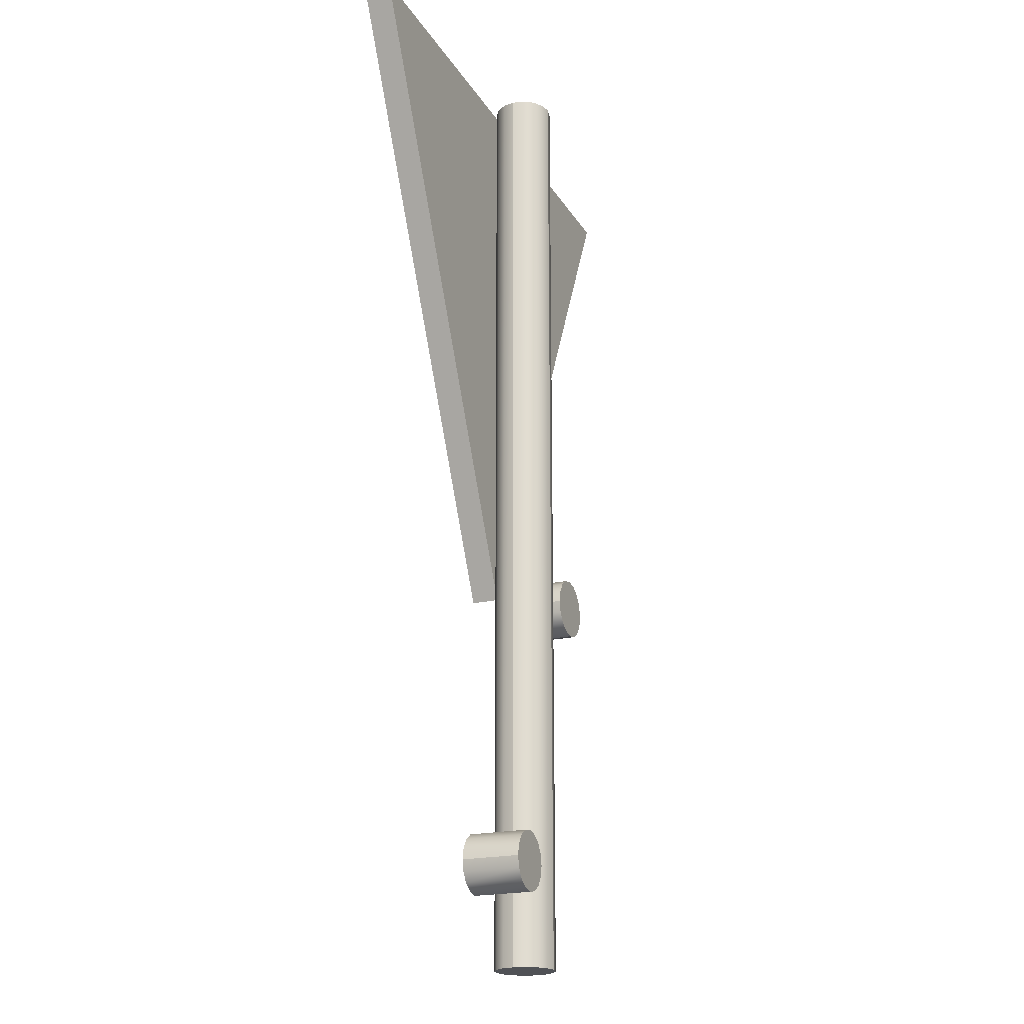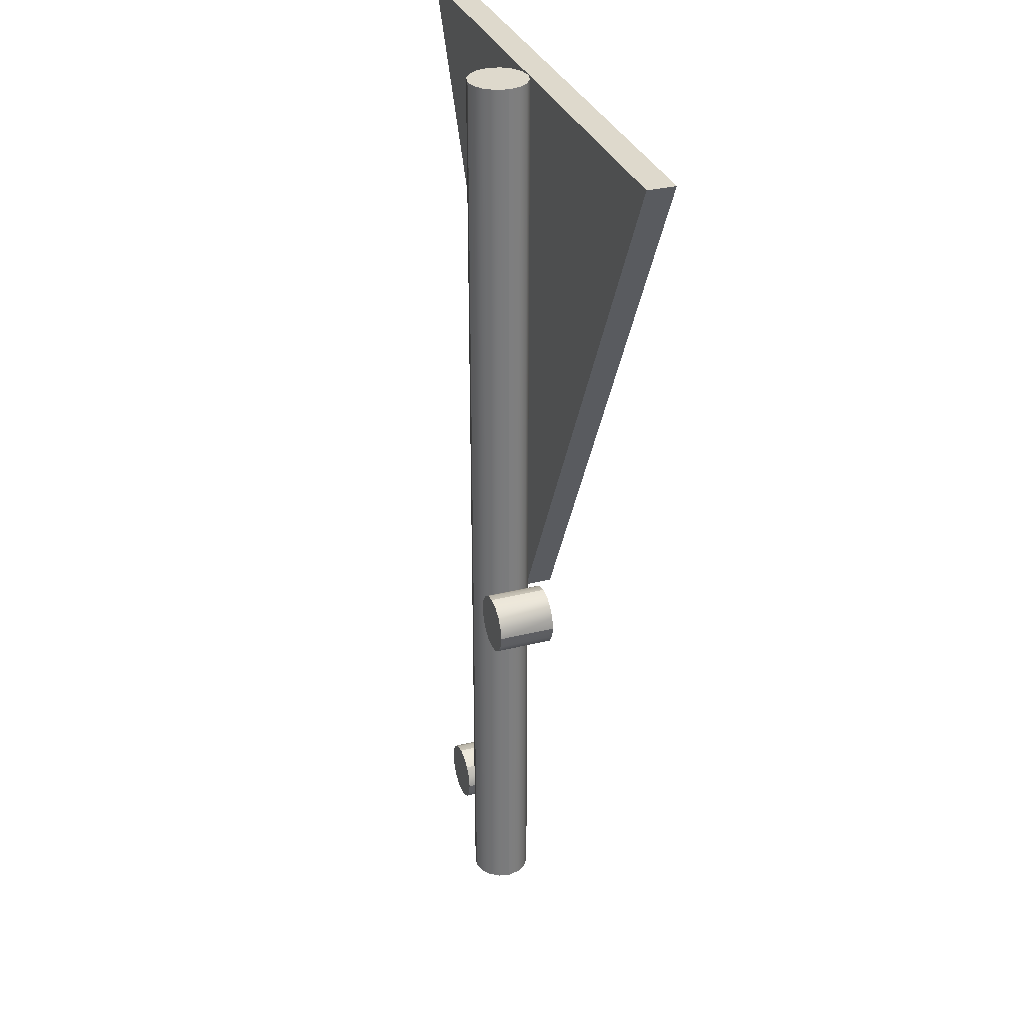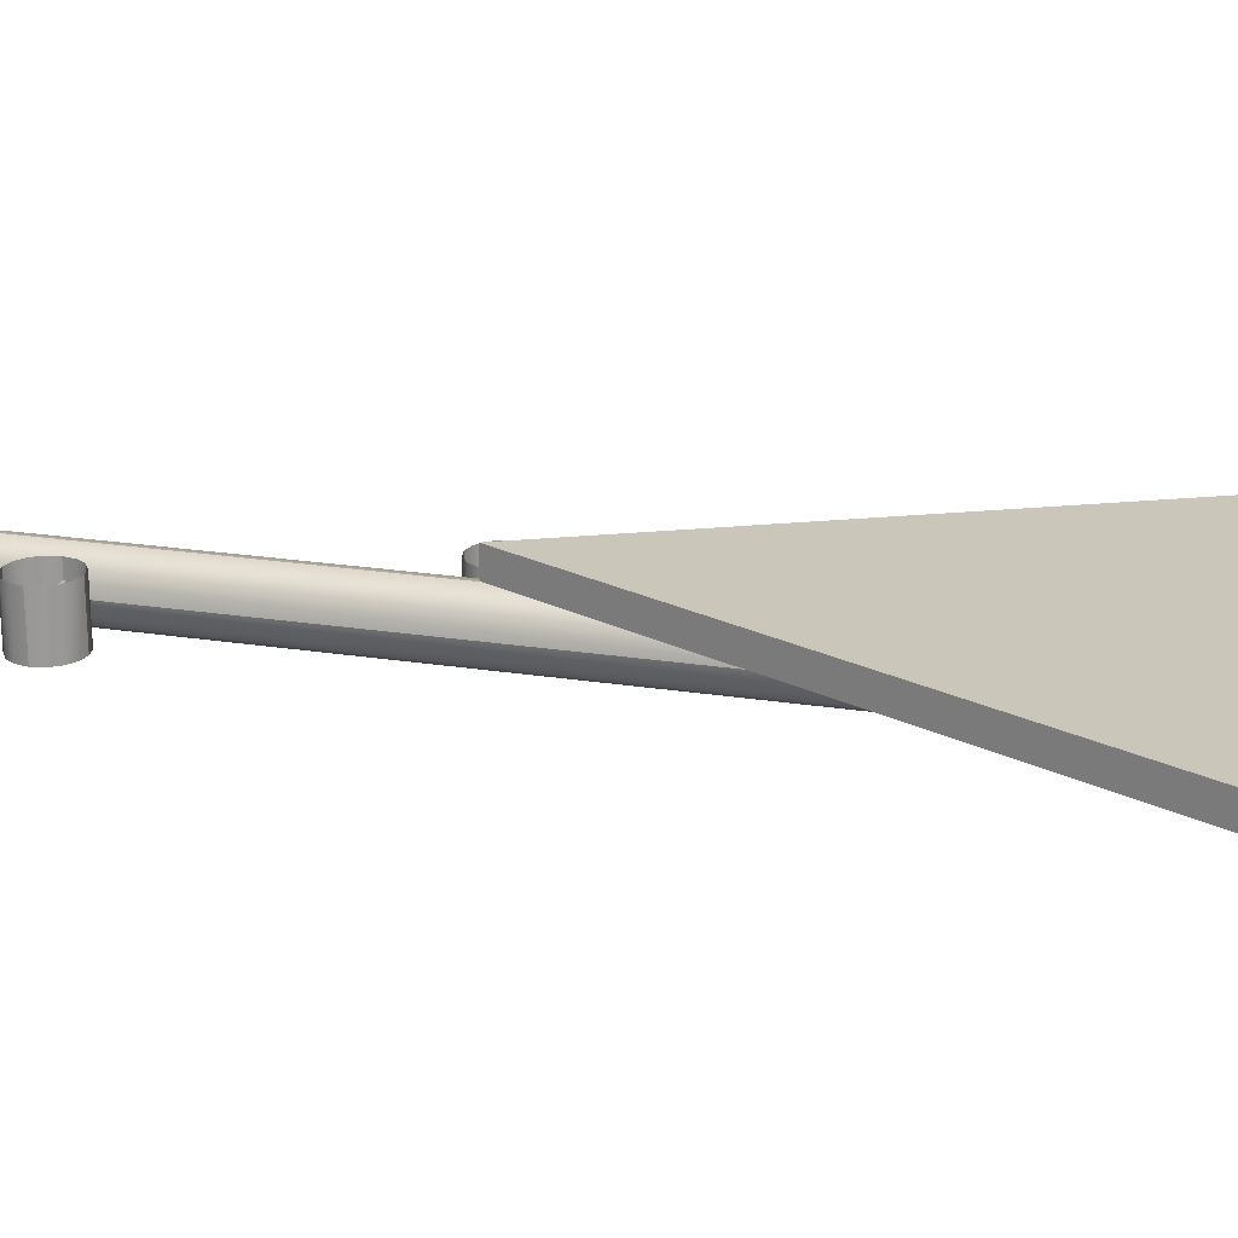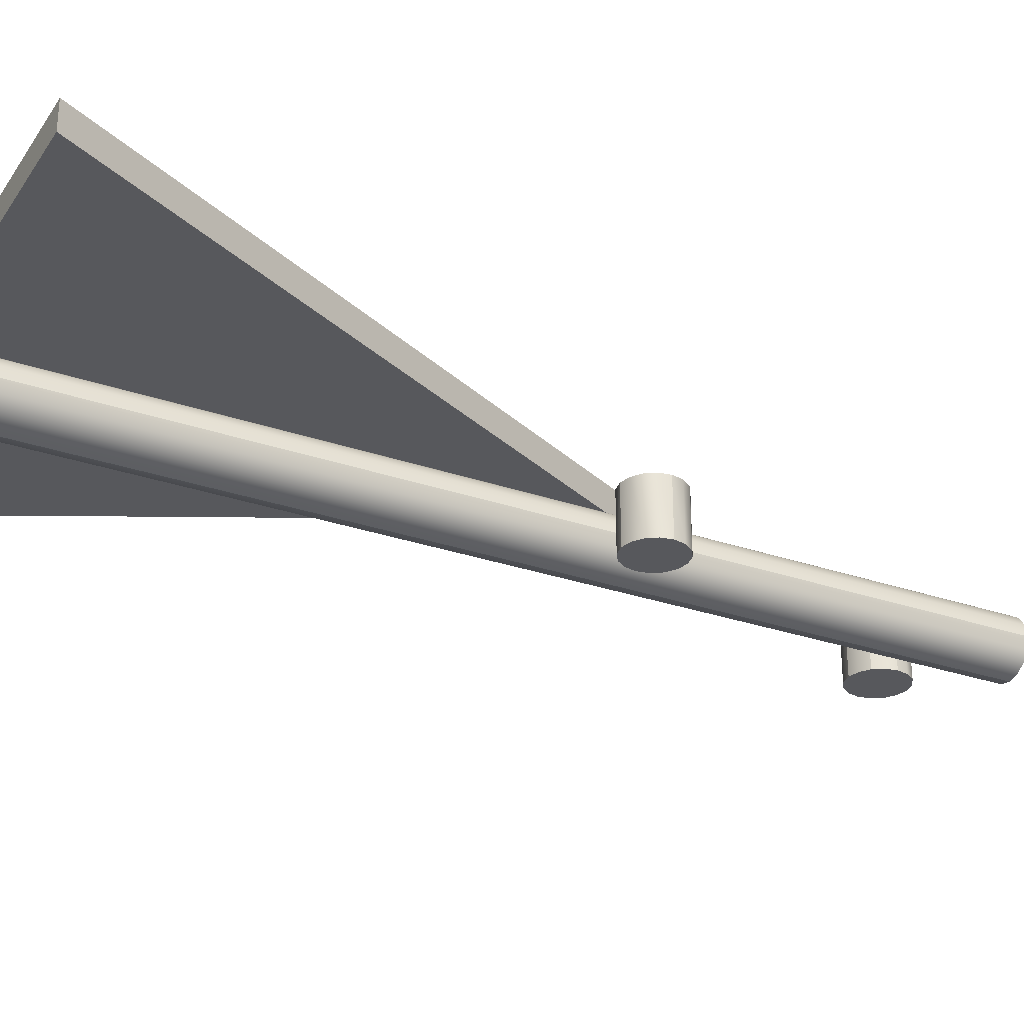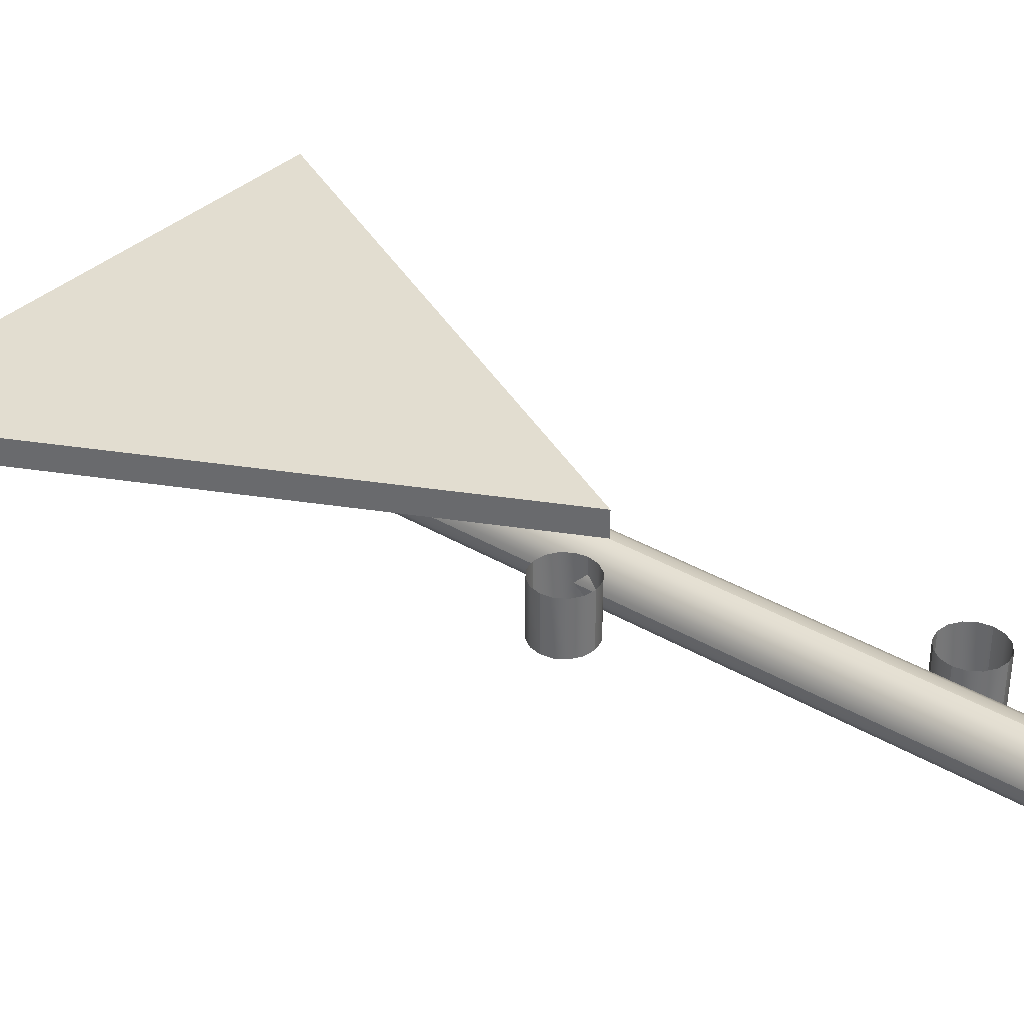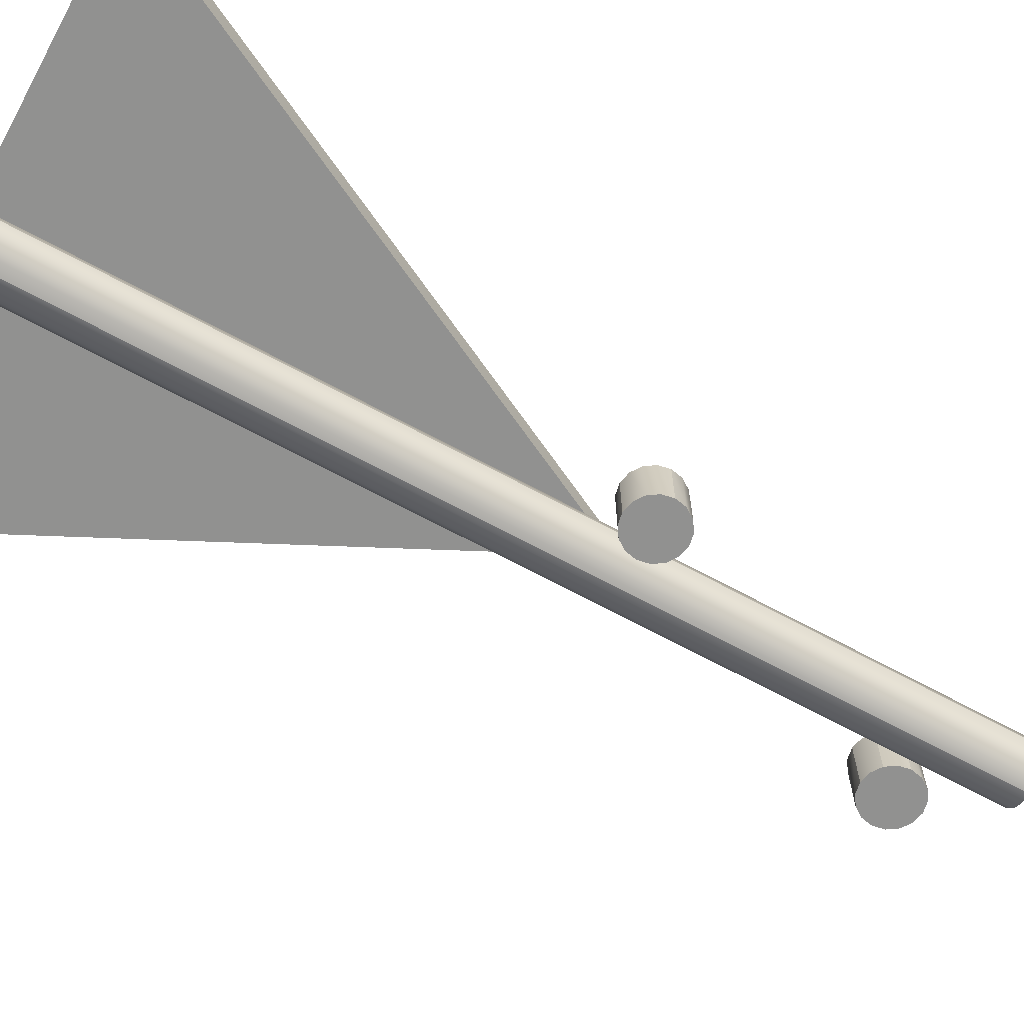
<metadata>
{"format":"obj","ext":"obj","renderer":"f3d","projection":"perspective","resolution":1024,"background":"white","views":[{"elev":-20.6,"azim":112.5,"up":"+Y"},{"elev":32.1,"azim":-109.3,"up":"+Y"},{"elev":21.1,"azim":106.0,"up":"+Z"},{"elev":-28.8,"azim":-117.5,"up":"+Z"},{"elev":35.1,"azim":-51.8,"up":"+Z"},{"elev":-66.0,"azim":-118.8,"up":"+Z"}]}
</metadata>
<code>
v -0.06 0.3688 0.03
v -0.06 0.3688 -0.03
v -0.04804 0.3711 0.03
v -0.04804 0.3711 -0.03
v -0.0379 0.3779 0.03
v -0.0379 0.3779 -0.03
v -0.03113 0.388 0.03
v -0.03113 0.388 -0.03
v -0.02875 0.4 0.03
v -0.02875 0.4 -0.03
v -0.03113 0.412 0.03
v -0.03113 0.412 -0.03
v -0.0379 0.4221 0.03
v -0.0379 0.4221 -0.03
v -0.04804 0.4289 0.03
v -0.04804 0.4289 -0.03
v -0.06 0.4313 0.03
v -0.06 0.4313 -0.03
v -0.07196 0.4289 0.03
v -0.07196 0.4289 -0.03
v -0.0821 0.4221 0.03
v -0.0821 0.4221 -0.03
v -0.08887 0.412 0.03
v -0.08887 0.412 -0.03
v -0.09125 0.4 0.03
v -0.09125 0.4 -0.03
v -0.08887 0.388 0.03
v -0.08887 0.388 -0.03
v -0.0821 0.3779 0.03
v -0.0821 0.3779 -0.03
v -0.07196 0.3711 0.03
v -0.07196 0.3711 -0.03
o Cube_Cube.001
f 2 4 3
f 3 4 6
f 6 8 7
f 8 10 9
f 10 12 11
f 12 14 13
f 14 16 15
f 16 18 17
f 18 20 19
f 19 20 22
f 21 22 24
f 23 24 26
f 25 26 28
f 27 28 30
f 12 28 24
f 31 32 2
f 30 32 31
f 1 2 3
f 5 3 6
f 5 6 7
f 7 8 9
f 9 10 11
f 11 12 13
f 13 14 15
f 15 16 17
f 17 18 19
f 21 19 22
f 23 21 24
f 25 23 26
f 27 25 28
f 29 27 30
f 8 6 4
f 12 10 8
f 16 14 12
f 12 18 16
f 24 22 20
f 28 26 24
f 32 30 28
f 28 8 32
f 2 8 4
f 24 18 12
f 18 24 20
f 8 2 32
f 28 12 8
f 1 31 2
f 29 30 31
v 0 0 -0.03125
v 0 1 -0.03125
v 0.01196 0 -0.02887
v 0.01196 1 -0.02887
v 0.0221 0 -0.0221
v 0.0221 1 -0.0221
v 0.02887 0 -0.01196
v 0.02887 1 -0.01196
v 0.03125 0 0
v 0.03125 1 0
v 0.02887 0 0.01196
v 0.02887 1 0.01196
v 0.0221 0 0.0221
v 0.0221 1 0.0221
v 0.01196 0 0.02887
v 0.01196 1 0.02887
v 0 0 0.03125
v 0 1 0.03125
v -0.01196 0 0.02887
v -0.01196 1 0.02887
v -0.0221 0 0.0221
v -0.0221 1 0.0221
v -0.02887 0 0.01196
v -0.02887 1 0.01196
v -0.03125 0 0
v -0.03125 1 0
v -0.02887 0 -0.01196
v -0.02887 1 -0.01196
v -0.0221 0 -0.0221
v -0.0221 1 -0.0221
v -0.01196 0 -0.02887
v -0.01196 1 -0.02887
o Cube_Cube.000
f 34 36 35
f 36 38 37
f 38 40 39
f 40 42 41
f 42 44 43
f 44 46 45
f 46 48 47
f 48 50 49
f 50 52 51
f 52 54 53
f 54 56 55
f 56 58 57
f 58 60 59
f 60 62 61
f 36 34 52
f 64 34 33
f 62 64 63
f 33 41 45
f 33 34 35
f 35 36 37
f 37 38 39
f 39 40 41
f 41 42 43
f 43 44 45
f 45 46 47
f 47 48 49
f 49 50 51
f 51 52 53
f 53 54 55
f 55 56 57
f 57 58 59
f 59 60 61
f 40 38 36
f 44 42 40
f 52 46 44
f 46 50 48
f 56 54 52
f 52 58 56
f 34 62 60
f 62 34 64
f 44 40 36
f 52 50 46
f 34 58 52
f 58 34 60
f 52 44 36
f 63 64 33
f 61 62 63
f 61 63 33
f 57 59 61
f 53 55 57
f 57 51 53
f 45 47 49
f 41 43 45
f 37 39 41
f 33 35 37
f 57 61 33
f 49 51 57
f 57 45 49
f 33 37 41
f 45 57 33
v 0.06 0.06875 0.03
v 0.06 0.06875 -0.03
v 0.07196 0.07113 0.03
v 0.07196 0.07113 -0.03
v 0.0821 0.0779 0.03
v 0.0821 0.0779 -0.03
v 0.08887 0.08804 0.03
v 0.08887 0.08804 -0.03
v 0.09125 0.1 0.03
v 0.09125 0.1 -0.03
v 0.08887 0.112 0.03
v 0.08887 0.112 -0.03
v 0.0821 0.1221 0.03
v 0.0821 0.1221 -0.03
v 0.07196 0.1289 0.03
v 0.07196 0.1289 -0.03
v 0.06 0.1312 0.03
v 0.06 0.1312 -0.03
v 0.04804 0.1289 0.03
v 0.04804 0.1289 -0.03
v 0.0379 0.1221 0.03
v 0.0379 0.1221 -0.03
v 0.03113 0.112 0.03
v 0.03113 0.112 -0.03
v 0.02875 0.1 0.03
v 0.02875 0.1 -0.03
v 0.03113 0.08804 0.03
v 0.03113 0.08804 -0.03
v 0.0379 0.0779 0.03
v 0.0379 0.0779 -0.03
v 0.04804 0.07113 0.03
v 0.04804 0.07113 -0.03
o Cube_Cube.003
f 66 68 67
f 67 68 70
f 69 70 72
f 72 74 73
f 74 76 75
f 76 78 77
f 78 80 79
f 80 82 81
f 82 84 83
f 83 84 86
f 85 86 88
f 87 88 90
f 89 90 92
f 91 92 94
f 76 92 88
f 96 66 65
f 94 96 95
f 65 66 67
f 69 67 70
f 71 69 72
f 71 72 73
f 73 74 75
f 75 76 77
f 77 78 79
f 79 80 81
f 81 82 83
f 85 83 86
f 87 85 88
f 89 87 90
f 91 89 92
f 93 91 94
f 72 70 68
f 76 74 72
f 80 78 76
f 76 82 80
f 88 86 84
f 92 90 88
f 96 94 92
f 92 72 96
f 66 72 68
f 88 82 76
f 82 88 84
f 72 66 96
f 92 76 72
f 95 96 65
f 93 94 95
v -0.3 1 0.03174
v -0.3 1 0.06
v 0.3 1 0.06
v 0.3 1 0.03174
v 0 0.4 0.06
v 0 0.4 0.03174
o Cube.001_Cube.002
f 97 102 101
f 98 101 99
f 102 100 99
f 98 99 100
f 97 100 102
f 98 97 101
f 101 102 99
f 97 98 100

</code>
